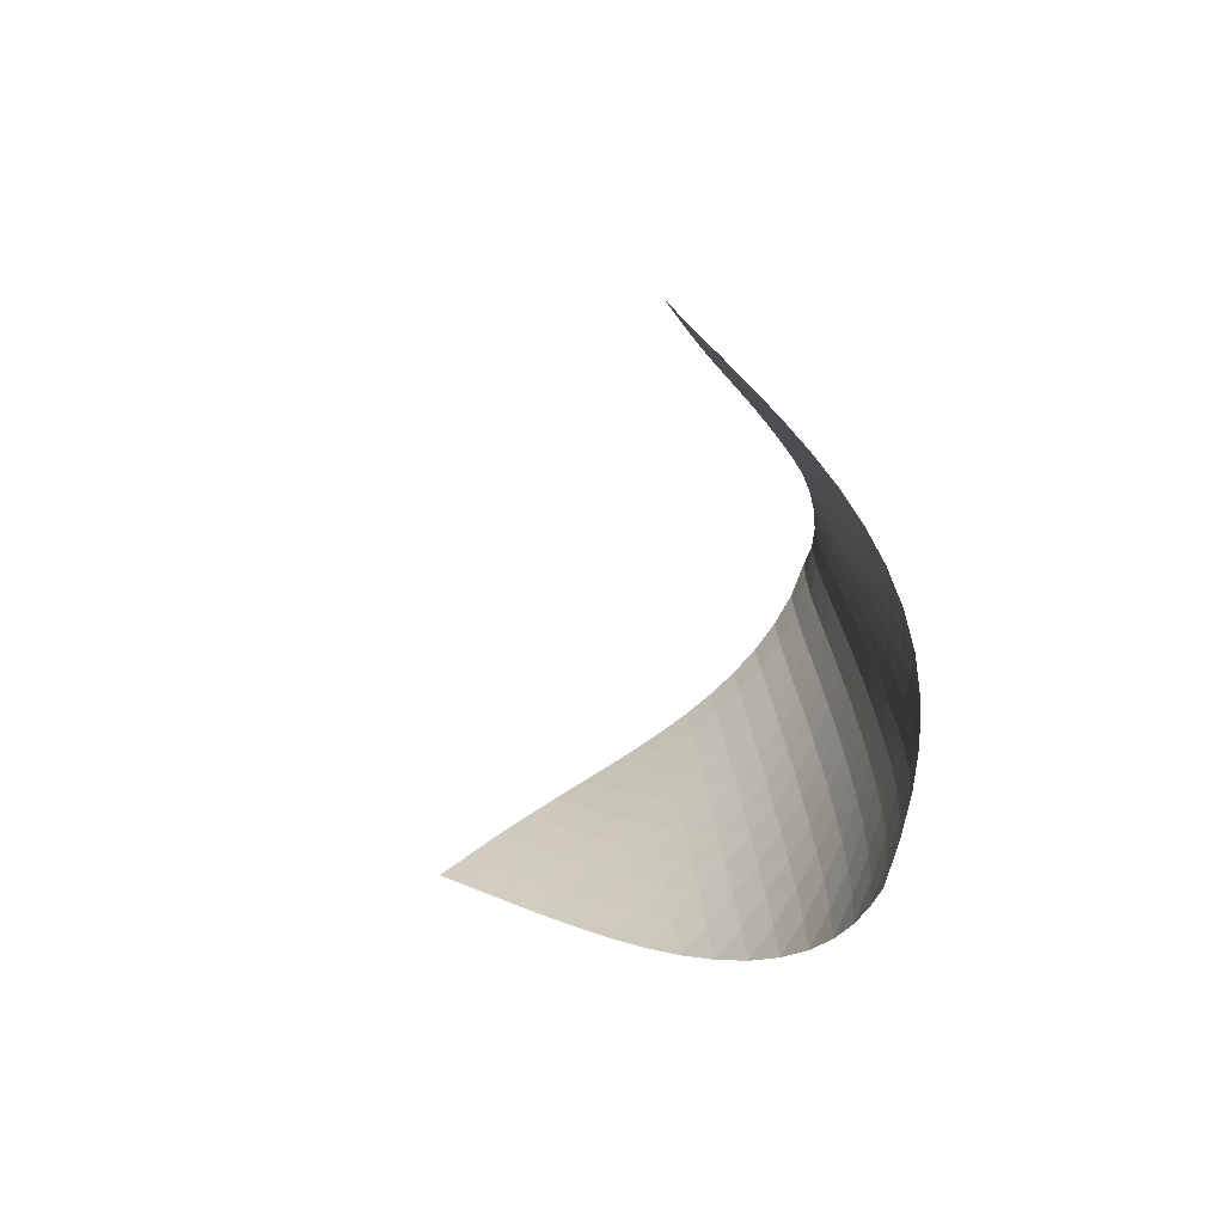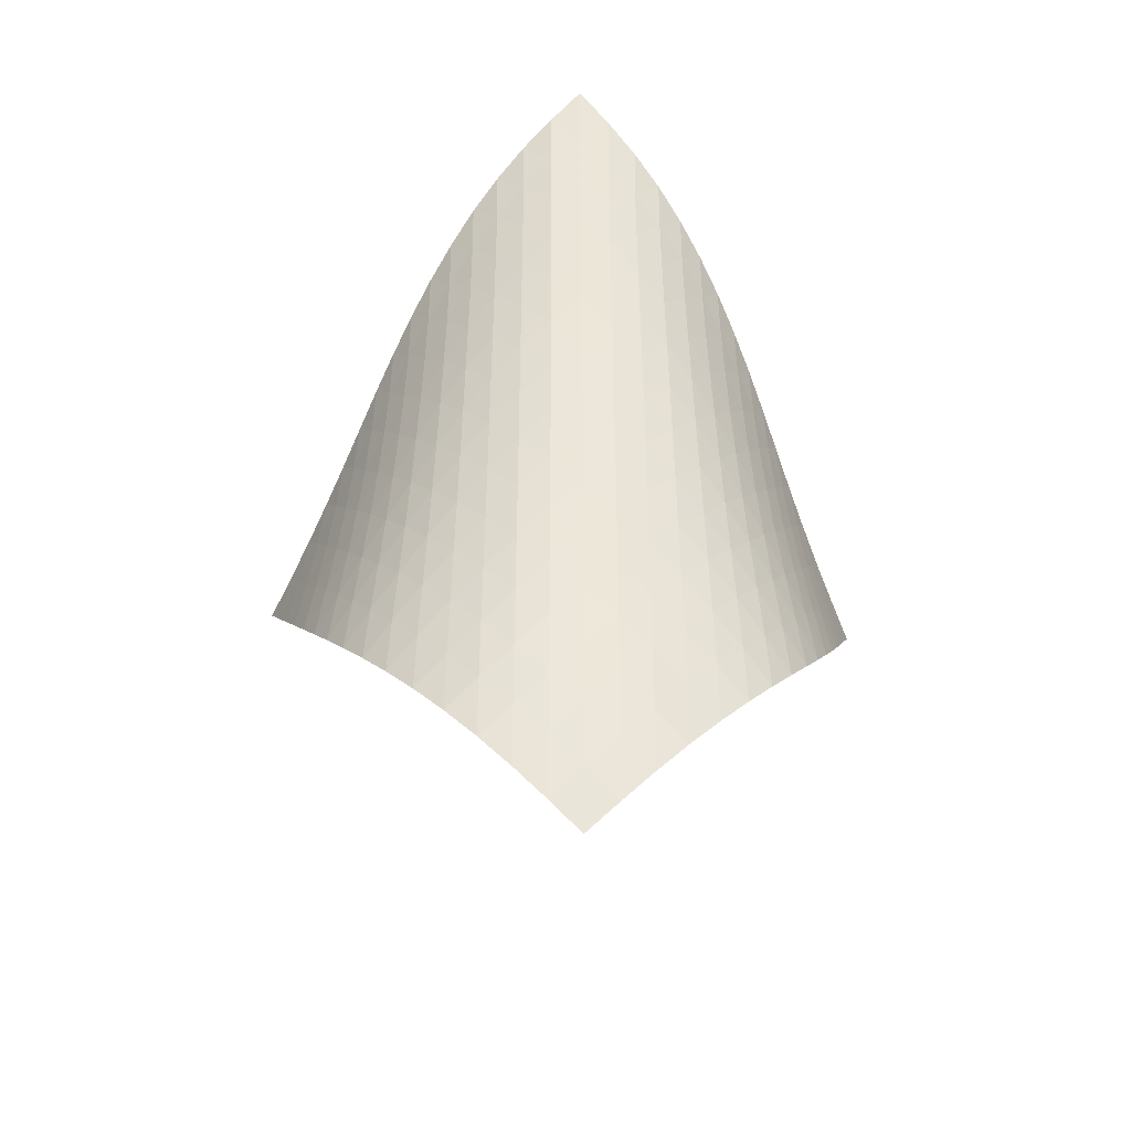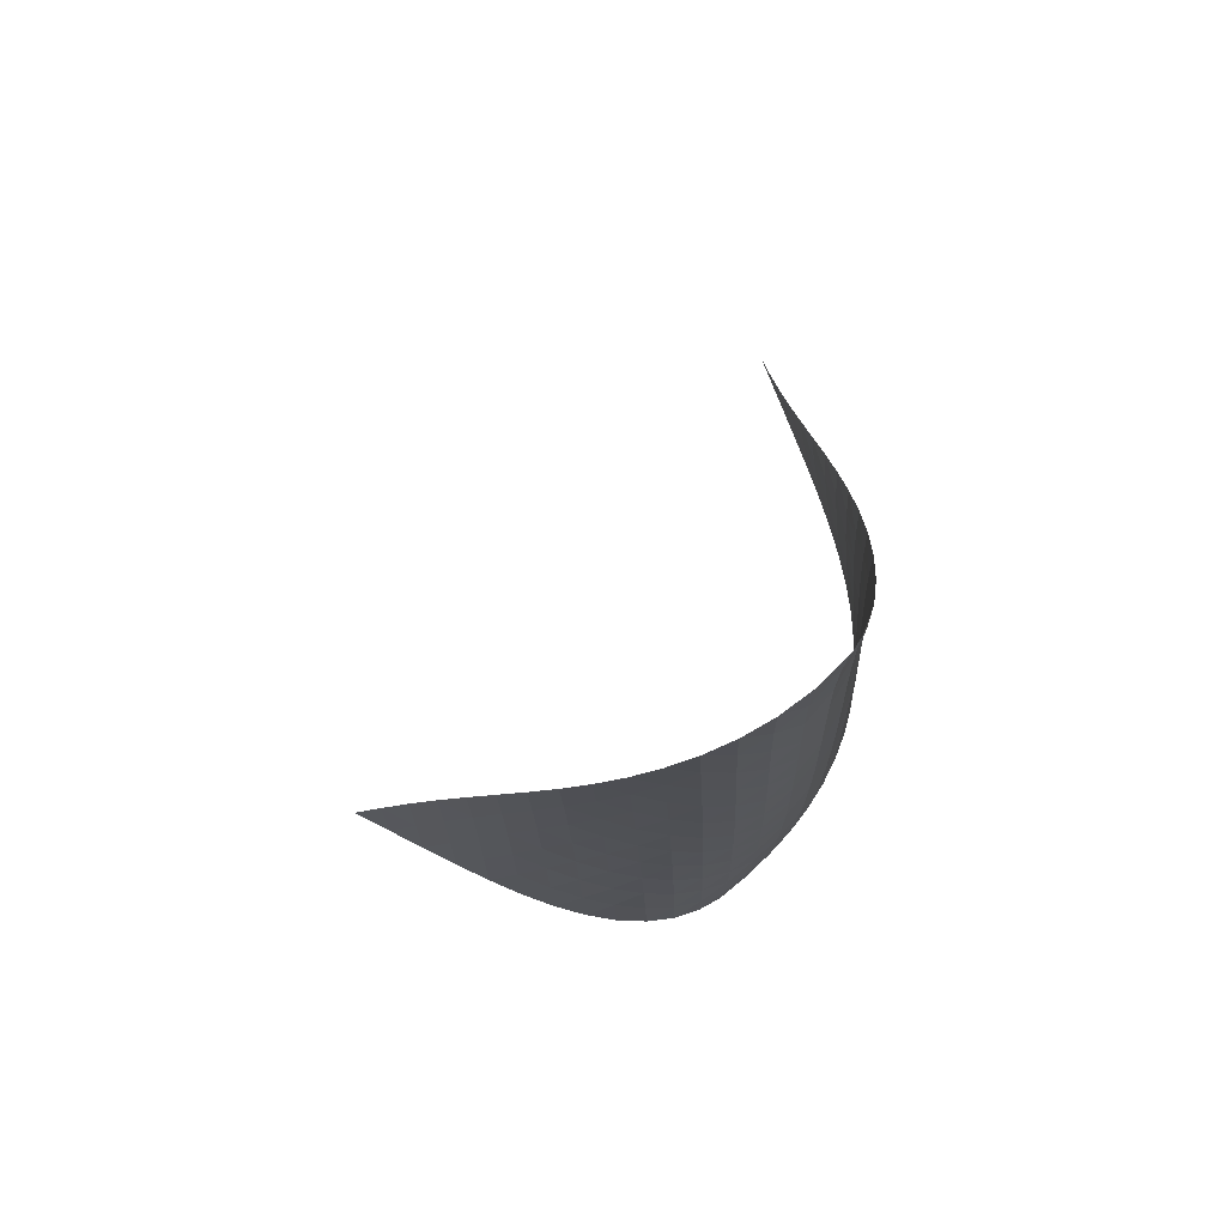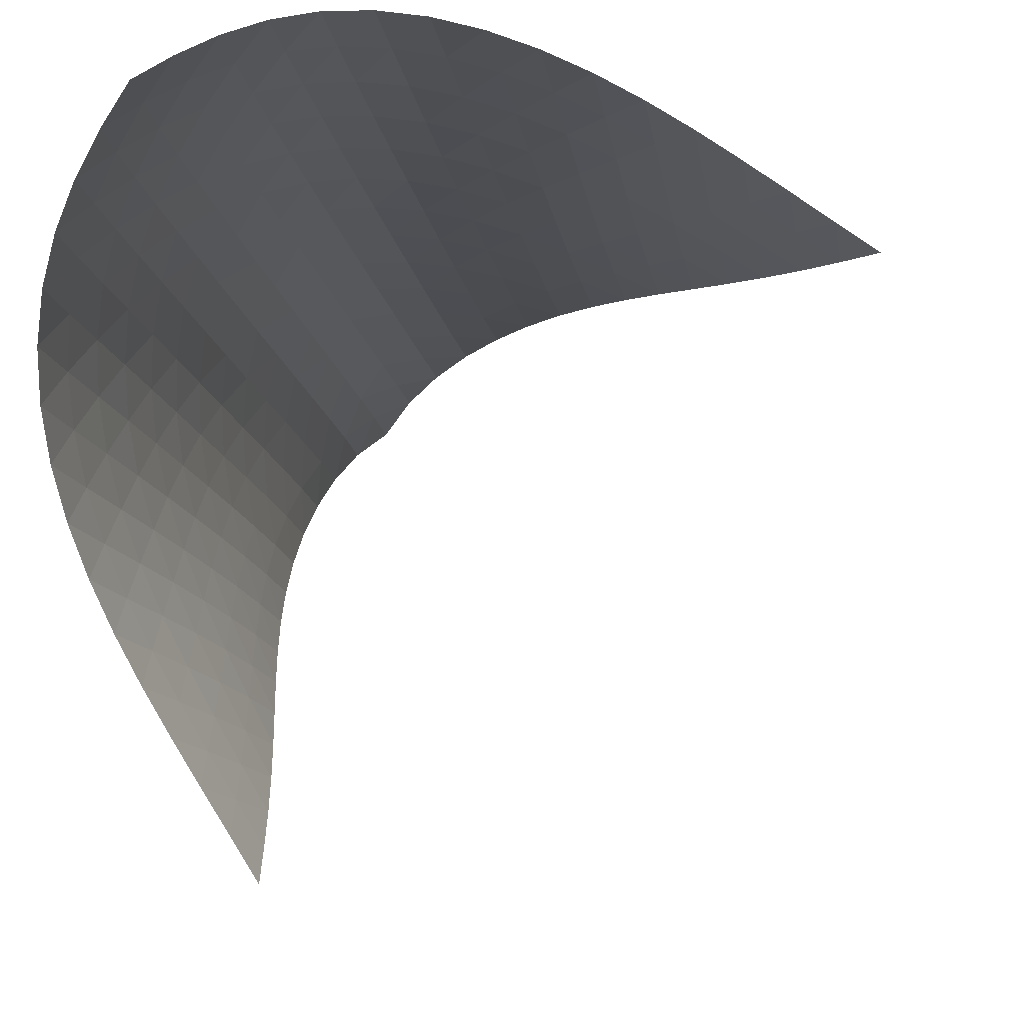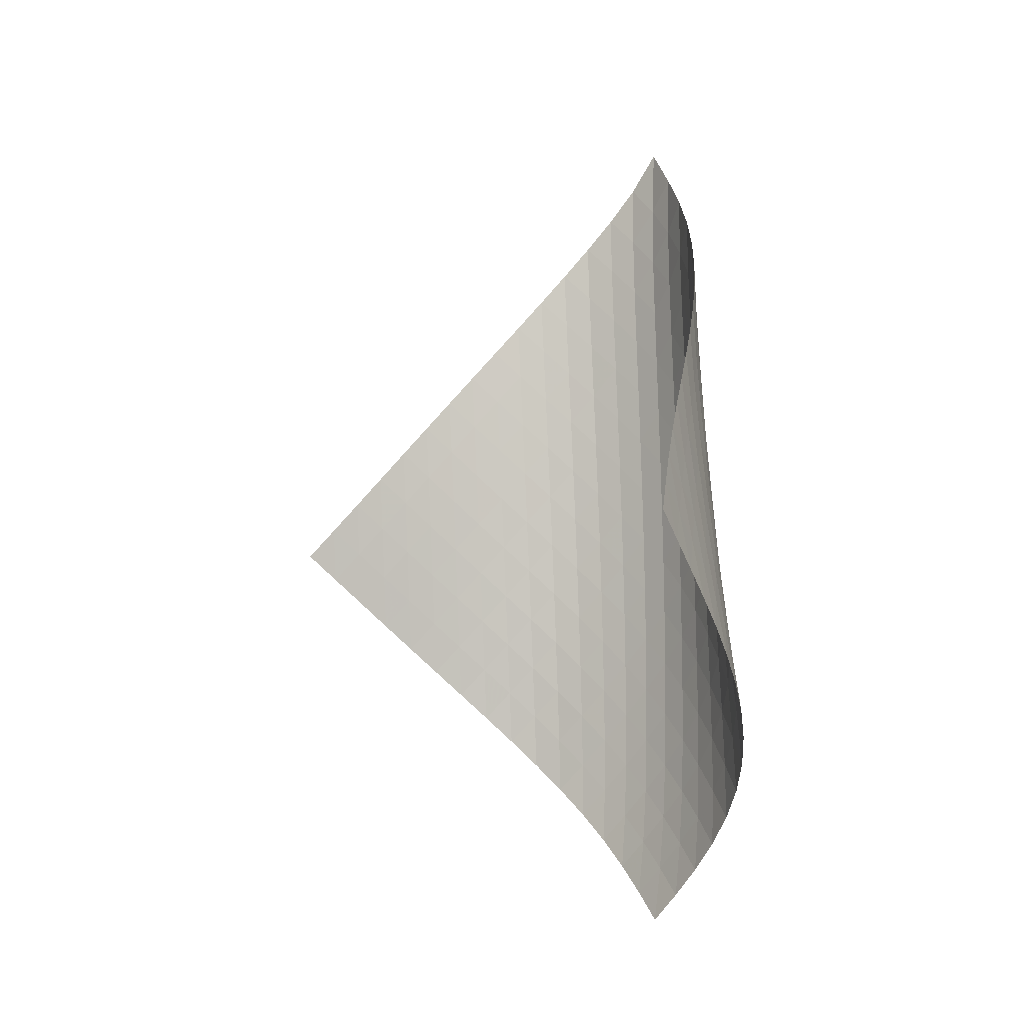
<metadata>
{"format":"obj","ext":"obj","renderer":"f3d","projection":"perspective","resolution":1024,"background":"white","views":[{"elev":-73.0,"azim":-156.0,"up":"+Y"},{"elev":-39.1,"azim":-48.8,"up":"+Y"},{"elev":75.1,"azim":-94.4,"up":"+Y"},{"elev":-11.7,"azim":7.3,"up":"+Z"},{"elev":-7.4,"azim":-176.6,"up":"+Y"}]}
</metadata>
<code>
v -6.494 -0.05073 6.494
v 2.088 -10.12 6.504
v -6.504 -10.12 -2.088
v -6.35 -18.92 6.35
v -6.574 -9.472 -1.517
v -6.655 -8.82 -0.9482
v -6.752 -8.166 -0.3833
v -6.864 -7.509 0.1789
v -6.985 -6.851 0.7404
v -7.105 -6.194 1.304
v -7.215 -5.537 1.872
v -7.304 -4.88 2.447
v -7.362 -4.223 3.029
v -7.38 -3.564 3.618
v -7.348 -2.903 4.212
v -7.256 -2.237 4.807
v -7.092 -1.56 5.396
v -6.842 -0.8534 5.967
v -5.967 -0.8534 6.842
v -5.396 -1.56 7.092
v -4.807 -2.237 7.256
v -4.212 -2.903 7.348
v -3.618 -3.564 7.38
v -3.029 -4.223 7.362
v -2.447 -4.88 7.304
v -1.872 -5.537 7.215
v -1.304 -6.194 7.105
v -0.7404 -6.851 6.985
v -0.1789 -7.509 6.864
v 0.3833 -8.166 6.752
v 0.9482 -8.82 6.655
v 1.517 -9.472 6.574
v 1.491 -10.68 6.794
v 0.8948 -11.24 7.087
v 0.2962 -11.79 7.375
v -0.3077 -12.35 7.649
v -0.9197 -12.92 7.895
v -1.541 -13.49 8.101
v -2.17 -14.06 8.251
v -2.802 -14.65 8.33
v -3.428 -15.25 8.321
v -4.032 -15.85 8.212
v -4.6 -16.47 8
v -5.115 -17.08 7.691
v -5.574 -17.7 7.299
v -5.981 -18.31 6.846
v -6.846 -18.31 5.981
v -7.299 -17.7 5.574
v -7.691 -17.08 5.115
v -8 -16.47 4.6
v -8.212 -15.85 4.032
v -8.321 -15.25 3.428
v -8.33 -14.65 2.802
v -8.251 -14.06 2.17
v -8.101 -13.49 1.541
v -7.895 -12.92 0.9197
v -7.649 -12.35 0.3077
v -7.375 -11.79 -0.2962
v -7.087 -11.24 -0.8948
v -6.794 -10.68 -1.491
v -6.453 -1.495 6.453
v -6.823 -2.166 5.963
v -7.093 -2.831 5.419
v -7.275 -3.491 4.845
v -7.381 -4.148 4.259
v -7.426 -4.803 3.67
v -7.421 -5.457 3.083
v -7.376 -6.111 2.501
v -7.302 -6.765 1.925
v -7.212 -7.419 1.355
v -7.114 -8.074 0.7869
v -7.02 -8.727 0.2199
v -6.935 -9.38 -0.3484
v -6.861 -10.03 -0.9191
v -5.963 -2.166 6.823
v -6.455 -2.8 6.455
v -6.845 -3.444 5.988
v -7.131 -4.092 5.457
v -7.325 -4.741 4.891
v -7.443 -5.39 4.308
v -7.498 -6.04 3.721
v -7.503 -6.689 3.135
v -7.472 -7.339 2.552
v -7.416 -7.99 1.974
v -7.346 -8.64 1.399
v -7.274 -9.291 0.8265
v -7.207 -9.941 0.2535
v -7.146 -10.59 -0.3205
v -5.419 -2.831 7.093
v -5.988 -3.444 6.845
v -6.484 -4.071 6.484
v -6.883 -4.705 6.025
v -7.181 -5.344 5.501
v -7.387 -5.986 4.939
v -7.516 -6.629 4.358
v -7.584 -7.273 3.771
v -7.603 -7.918 3.184
v -7.588 -8.564 2.599
v -7.553 -9.211 2.017
v -7.509 -9.857 1.438
v -7.464 -10.5 0.8597
v -7.421 -11.15 0.2813
v -4.845 -3.491 7.275
v -5.457 -4.092 7.131
v -6.025 -4.705 6.883
v -6.521 -5.328 6.521
v -6.924 -5.958 6.065
v -7.231 -6.591 5.544
v -7.449 -7.227 4.985
v -7.592 -7.865 4.406
v -7.675 -8.505 3.819
v -7.713 -9.145 3.23
v -7.72 -9.786 2.643
v -7.711 -10.43 2.057
v -7.695 -11.07 1.473
v -7.675 -11.71 0.8893
v -4.259 -4.148 7.381
v -4.891 -4.741 7.325
v -5.501 -5.344 7.181
v -6.065 -5.958 6.924
v -6.557 -6.578 6.557
v -6.963 -7.205 6.103
v -7.277 -7.834 5.585
v -7.508 -8.466 5.029
v -7.667 -9.099 4.452
v -7.768 -9.734 3.864
v -7.829 -10.37 3.274
v -7.864 -11.01 2.684
v -7.885 -11.64 2.094
v -7.897 -12.28 1.506
v -3.67 -4.803 7.426
v -4.308 -5.39 7.443
v -4.939 -5.986 7.387
v -5.544 -6.591 7.231
v -6.103 -7.205 6.963
v -6.591 -7.824 6.591
v -6.998 -8.448 6.136
v -7.319 -9.074 5.622
v -7.561 -9.702 5.068
v -7.737 -10.33 4.493
v -7.862 -10.96 3.906
v -7.952 -11.59 3.315
v -8.019 -12.22 2.723
v -8.07 -12.85 2.131
v -3.083 -5.457 7.421
v -3.721 -6.04 7.498
v -4.358 -6.629 7.516
v -4.985 -7.227 7.449
v -5.585 -7.834 7.277
v -6.136 -8.448 6.998
v -6.62 -9.067 6.62
v -7.026 -9.689 6.165
v -7.354 -10.31 5.652
v -7.609 -10.94 5.101
v -7.805 -11.56 4.529
v -7.958 -12.19 3.945
v -8.08 -12.81 3.355
v -8.179 -13.44 2.763
v -2.501 -6.111 7.376
v -3.135 -6.689 7.503
v -3.771 -7.273 7.584
v -4.406 -7.865 7.592
v -5.029 -8.466 7.508
v -5.622 -9.074 7.319
v -6.165 -9.689 7.026
v -6.642 -10.31 6.642
v -7.047 -10.93 6.185
v -7.381 -11.55 5.674
v -7.651 -12.17 5.128
v -7.872 -12.79 4.561
v -8.055 -13.41 3.981
v -8.209 -14.03 3.394
v -1.925 -6.765 7.302
v -2.552 -7.339 7.472
v -3.184 -7.918 7.603
v -3.819 -8.505 7.675
v -4.452 -9.099 7.667
v -5.068 -9.702 7.561
v -5.652 -10.31 7.354
v -6.185 -10.93 7.047
v -6.656 -11.55 6.656
v -7.06 -12.17 6.197
v -7.401 -12.78 5.689
v -7.689 -13.4 5.148
v -7.935 -14.02 4.587
v -8.147 -14.63 4.013
v -1.355 -7.419 7.212
v -1.974 -7.99 7.416
v -2.599 -8.564 7.588
v -3.23 -9.145 7.713
v -3.864 -9.734 7.768
v -4.493 -10.33 7.737
v -5.101 -10.94 7.609
v -5.674 -11.55 7.381
v -6.197 -12.17 7.06
v -6.66 -12.78 6.66
v -7.063 -13.4 6.199
v -7.413 -14.02 5.694
v -7.718 -14.63 5.16
v -7.985 -15.24 4.604
v -0.7869 -8.074 7.114
v -1.399 -8.64 7.346
v -2.017 -9.211 7.553
v -2.643 -9.786 7.72
v -3.274 -10.37 7.829
v -3.906 -10.96 7.862
v -4.529 -11.56 7.805
v -5.128 -12.17 7.651
v -5.689 -12.78 7.401
v -6.199 -13.4 7.063
v -6.654 -14.02 6.654
v -7.055 -14.64 6.189
v -7.41 -15.25 5.686
v -7.724 -15.86 5.154
v -0.2199 -8.727 7.02
v -0.8265 -9.291 7.274
v -1.438 -9.857 7.509
v -2.057 -10.43 7.711
v -2.684 -11.01 7.864
v -3.315 -11.59 7.952
v -3.945 -12.19 7.958
v -4.561 -12.79 7.872
v -5.148 -13.4 7.689
v -5.694 -14.02 7.413
v -6.189 -14.64 7.055
v -6.631 -15.25 6.631
v -7.025 -15.87 6.159
v -7.376 -16.48 5.65
v 0.3484 -9.38 6.935
v -0.2535 -9.941 7.207
v -0.8597 -10.5 7.464
v -1.473 -11.07 7.695
v -2.094 -11.64 7.885
v -2.723 -12.22 8.019
v -3.355 -12.81 8.08
v -3.981 -13.41 8.055
v -4.587 -14.02 7.935
v -5.16 -14.63 7.718
v -5.686 -15.25 7.41
v -6.159 -15.87 7.025
v -6.58 -16.48 6.58
v -6.957 -17.09 6.092
v 0.9191 -10.03 6.861
v 0.3205 -10.59 7.146
v -0.2813 -11.15 7.421
v -0.8893 -11.71 7.675
v -1.506 -12.28 7.897
v -2.131 -12.85 8.07
v -2.763 -13.44 8.179
v -3.394 -14.03 8.209
v -4.013 -14.63 8.147
v -4.604 -15.24 7.985
v -5.154 -15.86 7.724
v -5.65 -16.48 7.376
v -6.092 -17.09 6.957
v -6.486 -17.7 6.486
f 256 46 4
f 256 4 47
f 5 74 60
f 5 60 3
f 74 88 59
f 74 59 60
f 88 102 58
f 88 58 59
f 102 116 57
f 102 57 58
f 116 130 56
f 116 56 57
f 130 144 55
f 130 55 56
f 144 158 54
f 144 54 55
f 158 172 53
f 158 53 54
f 172 186 52
f 172 52 53
f 186 200 51
f 186 51 52
f 200 214 50
f 200 50 51
f 214 228 49
f 214 49 50
f 228 242 48
f 228 48 49
f 242 256 47
f 242 47 48
f 1 19 61
f 1 61 18
f 18 61 62
f 18 62 17
f 17 62 63
f 17 63 16
f 16 63 64
f 16 64 15
f 15 64 65
f 15 65 14
f 14 65 66
f 14 66 13
f 13 66 67
f 13 67 12
f 12 67 68
f 12 68 11
f 11 68 69
f 11 69 10
f 10 69 70
f 10 70 9
f 9 70 71
f 9 71 8
f 8 71 72
f 8 72 7
f 7 72 73
f 7 73 6
f 6 73 74
f 6 74 5
f 19 20 75
f 19 75 61
f 61 75 76
f 61 76 62
f 62 76 77
f 62 77 63
f 63 77 78
f 63 78 64
f 64 78 79
f 64 79 65
f 65 79 80
f 65 80 66
f 66 80 81
f 66 81 67
f 67 81 82
f 67 82 68
f 68 82 83
f 68 83 69
f 69 83 84
f 69 84 70
f 70 84 85
f 70 85 71
f 71 85 86
f 71 86 72
f 72 86 87
f 72 87 73
f 73 87 88
f 73 88 74
f 20 21 89
f 20 89 75
f 75 89 90
f 75 90 76
f 76 90 91
f 76 91 77
f 77 91 92
f 77 92 78
f 78 92 93
f 78 93 79
f 79 93 94
f 79 94 80
f 80 94 95
f 80 95 81
f 81 95 96
f 81 96 82
f 82 96 97
f 82 97 83
f 83 97 98
f 83 98 84
f 84 98 99
f 84 99 85
f 85 99 100
f 85 100 86
f 86 100 101
f 86 101 87
f 87 101 102
f 87 102 88
f 21 22 103
f 21 103 89
f 89 103 104
f 89 104 90
f 90 104 105
f 90 105 91
f 91 105 106
f 91 106 92
f 92 106 107
f 92 107 93
f 93 107 108
f 93 108 94
f 94 108 109
f 94 109 95
f 95 109 110
f 95 110 96
f 96 110 111
f 96 111 97
f 97 111 112
f 97 112 98
f 98 112 113
f 98 113 99
f 99 113 114
f 99 114 100
f 100 114 115
f 100 115 101
f 101 115 116
f 101 116 102
f 22 23 117
f 22 117 103
f 103 117 118
f 103 118 104
f 104 118 119
f 104 119 105
f 105 119 120
f 105 120 106
f 106 120 121
f 106 121 107
f 107 121 122
f 107 122 108
f 108 122 123
f 108 123 109
f 109 123 124
f 109 124 110
f 110 124 125
f 110 125 111
f 111 125 126
f 111 126 112
f 112 126 127
f 112 127 113
f 113 127 128
f 113 128 114
f 114 128 129
f 114 129 115
f 115 129 130
f 115 130 116
f 23 24 131
f 23 131 117
f 117 131 132
f 117 132 118
f 118 132 133
f 118 133 119
f 119 133 134
f 119 134 120
f 120 134 135
f 120 135 121
f 121 135 136
f 121 136 122
f 122 136 137
f 122 137 123
f 123 137 138
f 123 138 124
f 124 138 139
f 124 139 125
f 125 139 140
f 125 140 126
f 126 140 141
f 126 141 127
f 127 141 142
f 127 142 128
f 128 142 143
f 128 143 129
f 129 143 144
f 129 144 130
f 24 25 145
f 24 145 131
f 131 145 146
f 131 146 132
f 132 146 147
f 132 147 133
f 133 147 148
f 133 148 134
f 134 148 149
f 134 149 135
f 135 149 150
f 135 150 136
f 136 150 151
f 136 151 137
f 137 151 152
f 137 152 138
f 138 152 153
f 138 153 139
f 139 153 154
f 139 154 140
f 140 154 155
f 140 155 141
f 141 155 156
f 141 156 142
f 142 156 157
f 142 157 143
f 143 157 158
f 143 158 144
f 25 26 159
f 25 159 145
f 145 159 160
f 145 160 146
f 146 160 161
f 146 161 147
f 147 161 162
f 147 162 148
f 148 162 163
f 148 163 149
f 149 163 164
f 149 164 150
f 150 164 165
f 150 165 151
f 151 165 166
f 151 166 152
f 152 166 167
f 152 167 153
f 153 167 168
f 153 168 154
f 154 168 169
f 154 169 155
f 155 169 170
f 155 170 156
f 156 170 171
f 156 171 157
f 157 171 172
f 157 172 158
f 26 27 173
f 26 173 159
f 159 173 174
f 159 174 160
f 160 174 175
f 160 175 161
f 161 175 176
f 161 176 162
f 162 176 177
f 162 177 163
f 163 177 178
f 163 178 164
f 164 178 179
f 164 179 165
f 165 179 180
f 165 180 166
f 166 180 181
f 166 181 167
f 167 181 182
f 167 182 168
f 168 182 183
f 168 183 169
f 169 183 184
f 169 184 170
f 170 184 185
f 170 185 171
f 171 185 186
f 171 186 172
f 27 28 187
f 27 187 173
f 173 187 188
f 173 188 174
f 174 188 189
f 174 189 175
f 175 189 190
f 175 190 176
f 176 190 191
f 176 191 177
f 177 191 192
f 177 192 178
f 178 192 193
f 178 193 179
f 179 193 194
f 179 194 180
f 180 194 195
f 180 195 181
f 181 195 196
f 181 196 182
f 182 196 197
f 182 197 183
f 183 197 198
f 183 198 184
f 184 198 199
f 184 199 185
f 185 199 200
f 185 200 186
f 28 29 201
f 28 201 187
f 187 201 202
f 187 202 188
f 188 202 203
f 188 203 189
f 189 203 204
f 189 204 190
f 190 204 205
f 190 205 191
f 191 205 206
f 191 206 192
f 192 206 207
f 192 207 193
f 193 207 208
f 193 208 194
f 194 208 209
f 194 209 195
f 195 209 210
f 195 210 196
f 196 210 211
f 196 211 197
f 197 211 212
f 197 212 198
f 198 212 213
f 198 213 199
f 199 213 214
f 199 214 200
f 29 30 215
f 29 215 201
f 201 215 216
f 201 216 202
f 202 216 217
f 202 217 203
f 203 217 218
f 203 218 204
f 204 218 219
f 204 219 205
f 205 219 220
f 205 220 206
f 206 220 221
f 206 221 207
f 207 221 222
f 207 222 208
f 208 222 223
f 208 223 209
f 209 223 224
f 209 224 210
f 210 224 225
f 210 225 211
f 211 225 226
f 211 226 212
f 212 226 227
f 212 227 213
f 213 227 228
f 213 228 214
f 30 31 229
f 30 229 215
f 215 229 230
f 215 230 216
f 216 230 231
f 216 231 217
f 217 231 232
f 217 232 218
f 218 232 233
f 218 233 219
f 219 233 234
f 219 234 220
f 220 234 235
f 220 235 221
f 221 235 236
f 221 236 222
f 222 236 237
f 222 237 223
f 223 237 238
f 223 238 224
f 224 238 239
f 224 239 225
f 225 239 240
f 225 240 226
f 226 240 241
f 226 241 227
f 227 241 242
f 227 242 228
f 31 32 243
f 31 243 229
f 229 243 244
f 229 244 230
f 230 244 245
f 230 245 231
f 231 245 246
f 231 246 232
f 232 246 247
f 232 247 233
f 233 247 248
f 233 248 234
f 234 248 249
f 234 249 235
f 235 249 250
f 235 250 236
f 236 250 251
f 236 251 237
f 237 251 252
f 237 252 238
f 238 252 253
f 238 253 239
f 239 253 254
f 239 254 240
f 240 254 255
f 240 255 241
f 241 255 256
f 241 256 242
f 32 2 33
f 32 33 243
f 243 33 34
f 243 34 244
f 244 34 35
f 244 35 245
f 245 35 36
f 245 36 246
f 246 36 37
f 246 37 247
f 247 37 38
f 247 38 248
f 248 38 39
f 248 39 249
f 249 39 40
f 249 40 250
f 250 40 41
f 250 41 251
f 251 41 42
f 251 42 252
f 252 42 43
f 252 43 253
f 253 43 44
f 253 44 254
f 254 44 45
f 254 45 255
f 255 45 46
f 255 46 256

</code>
